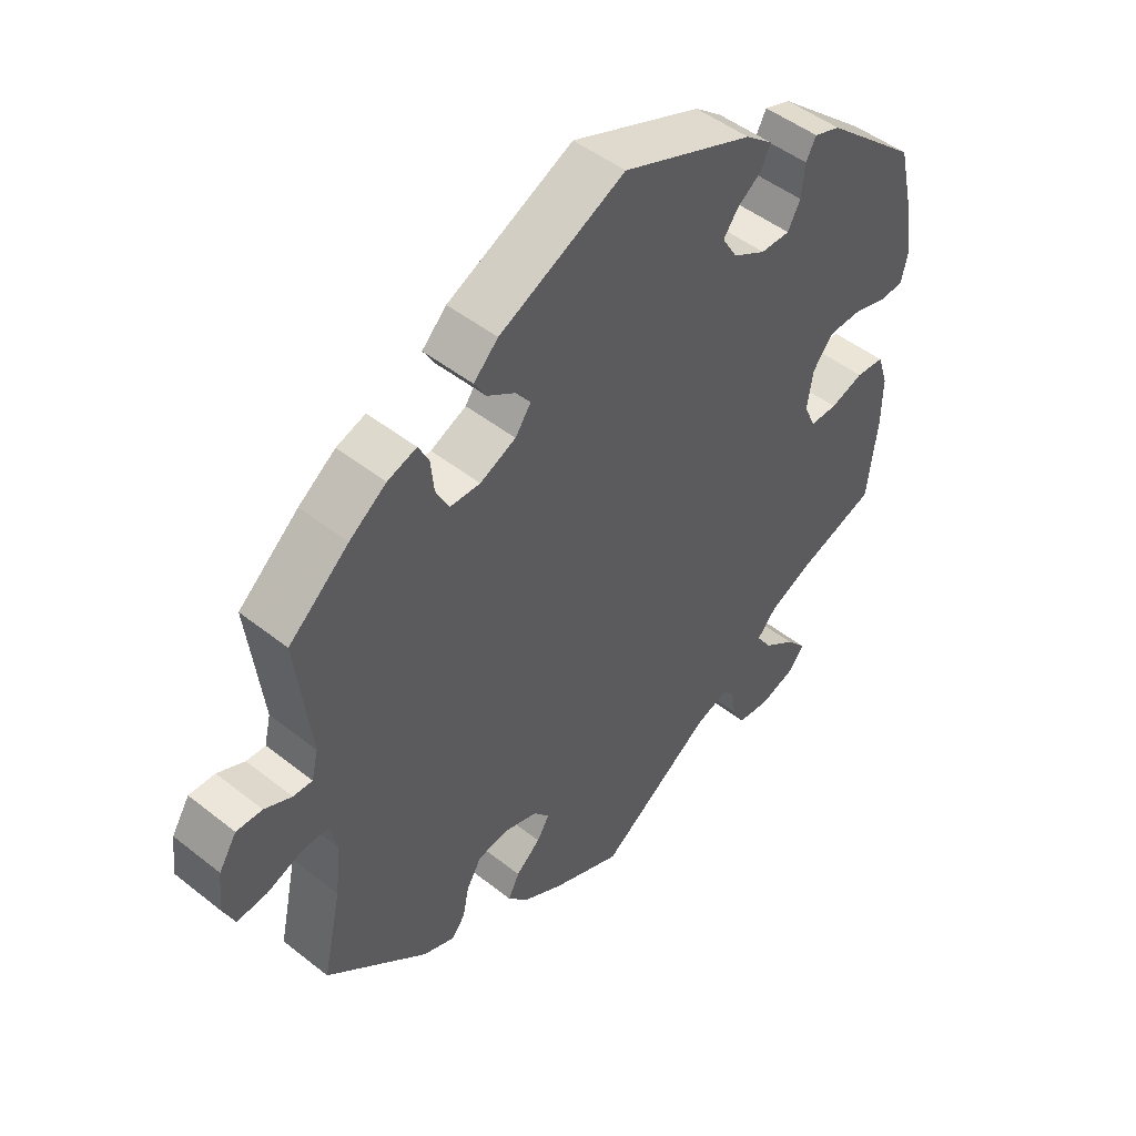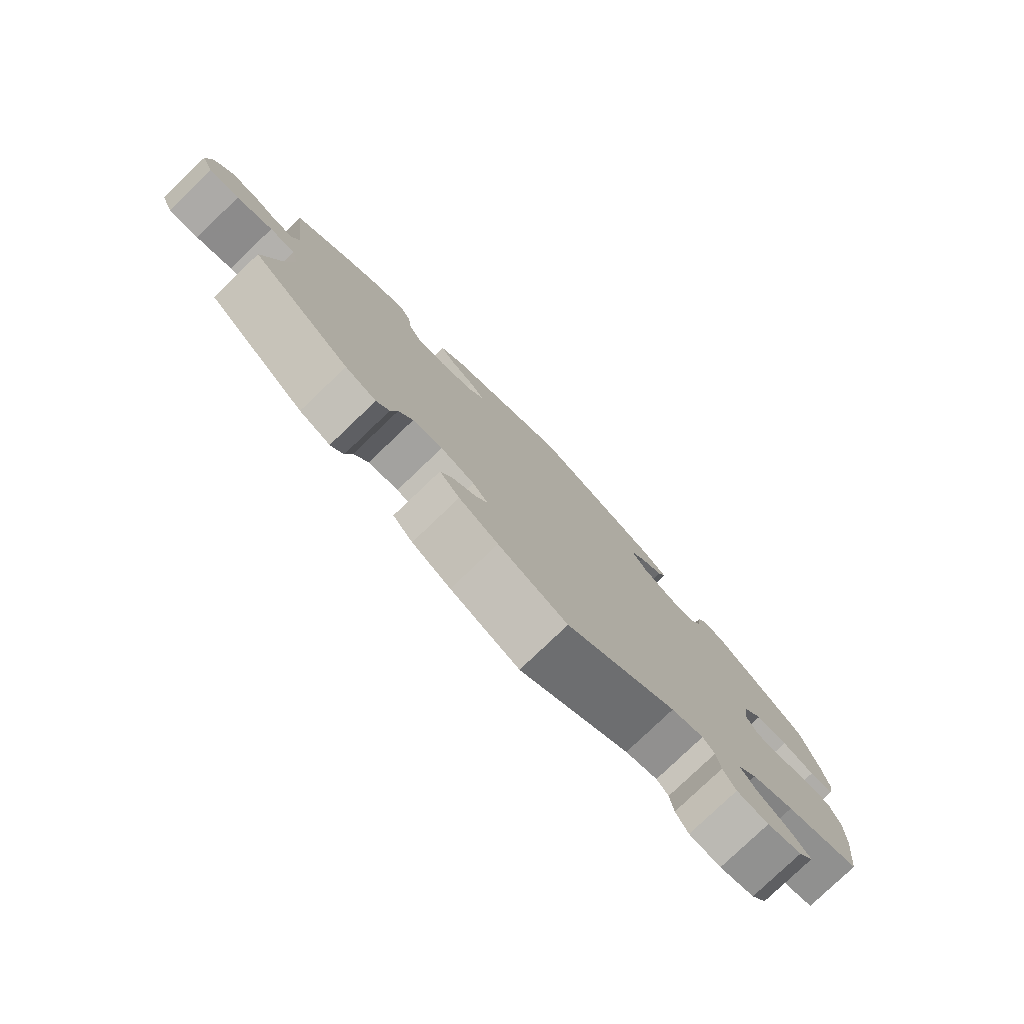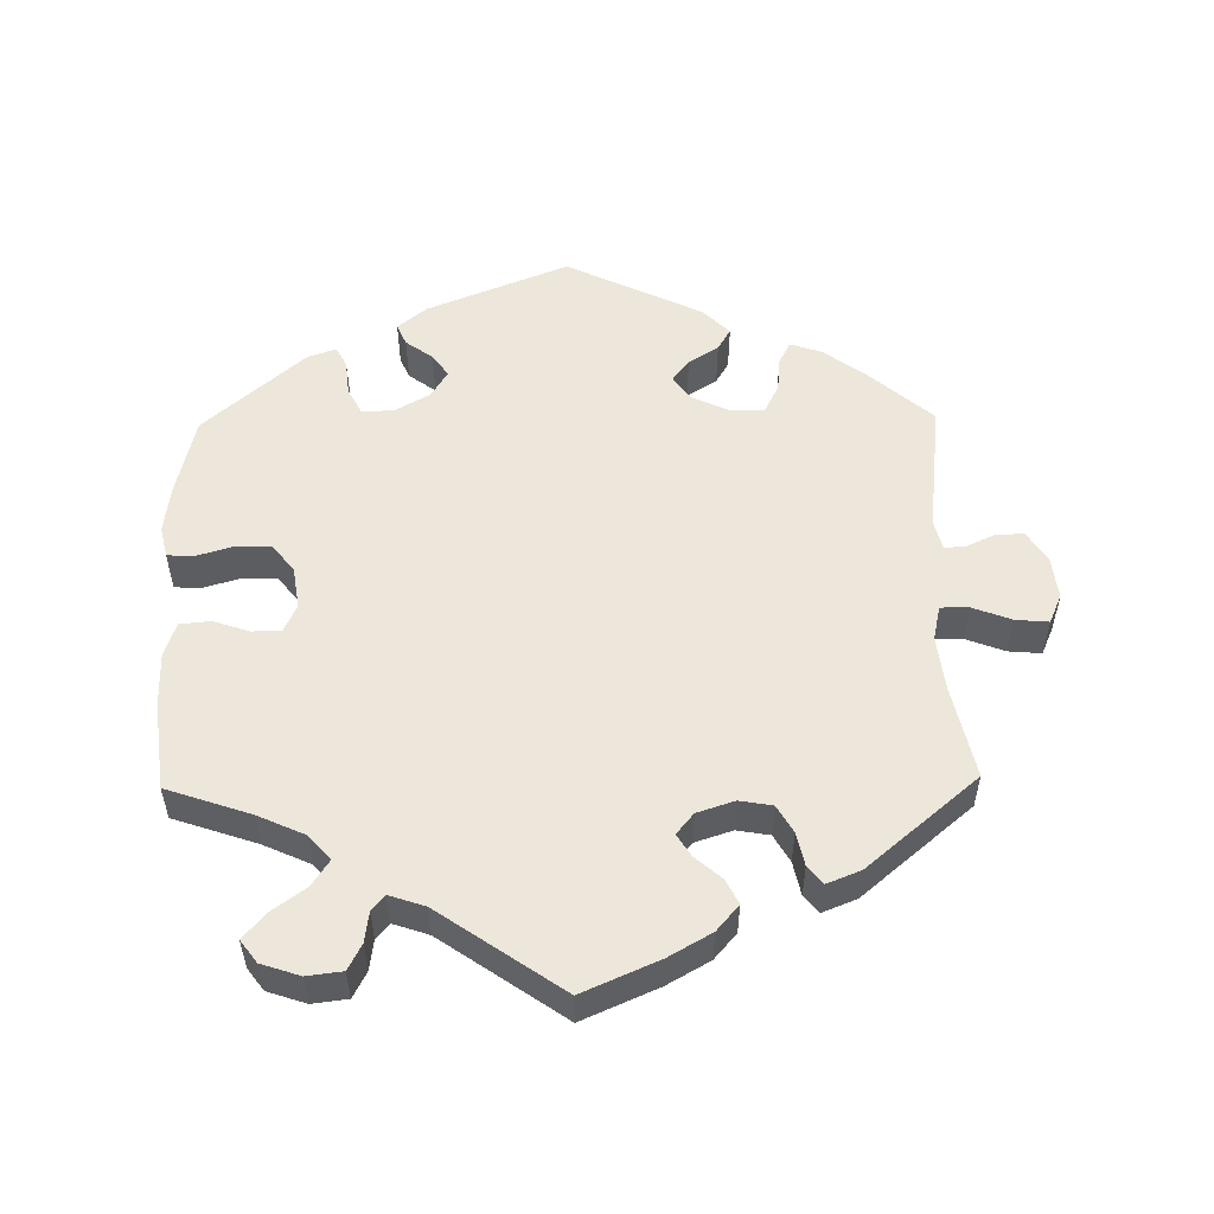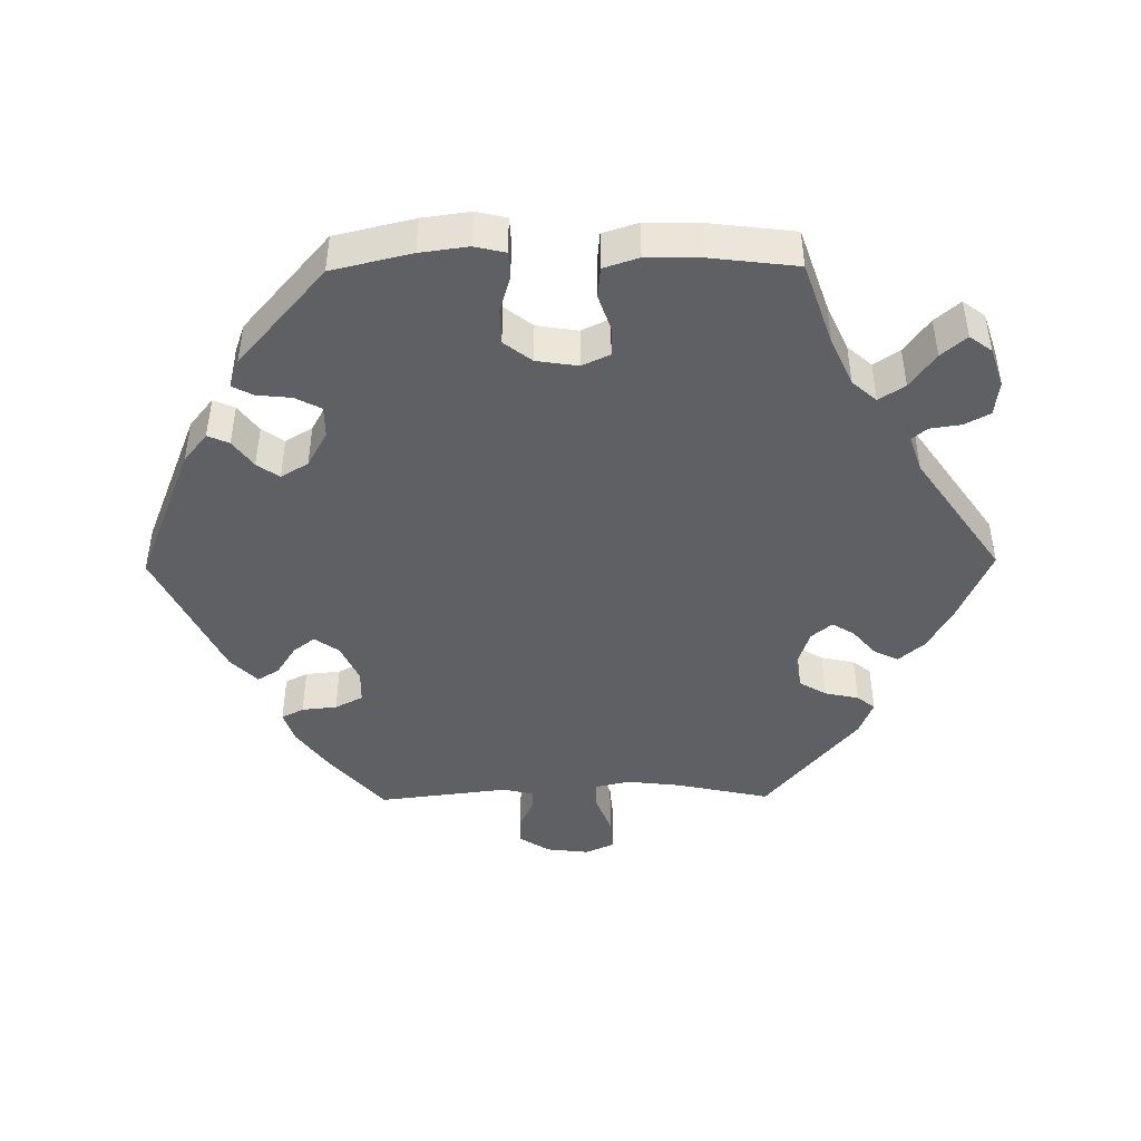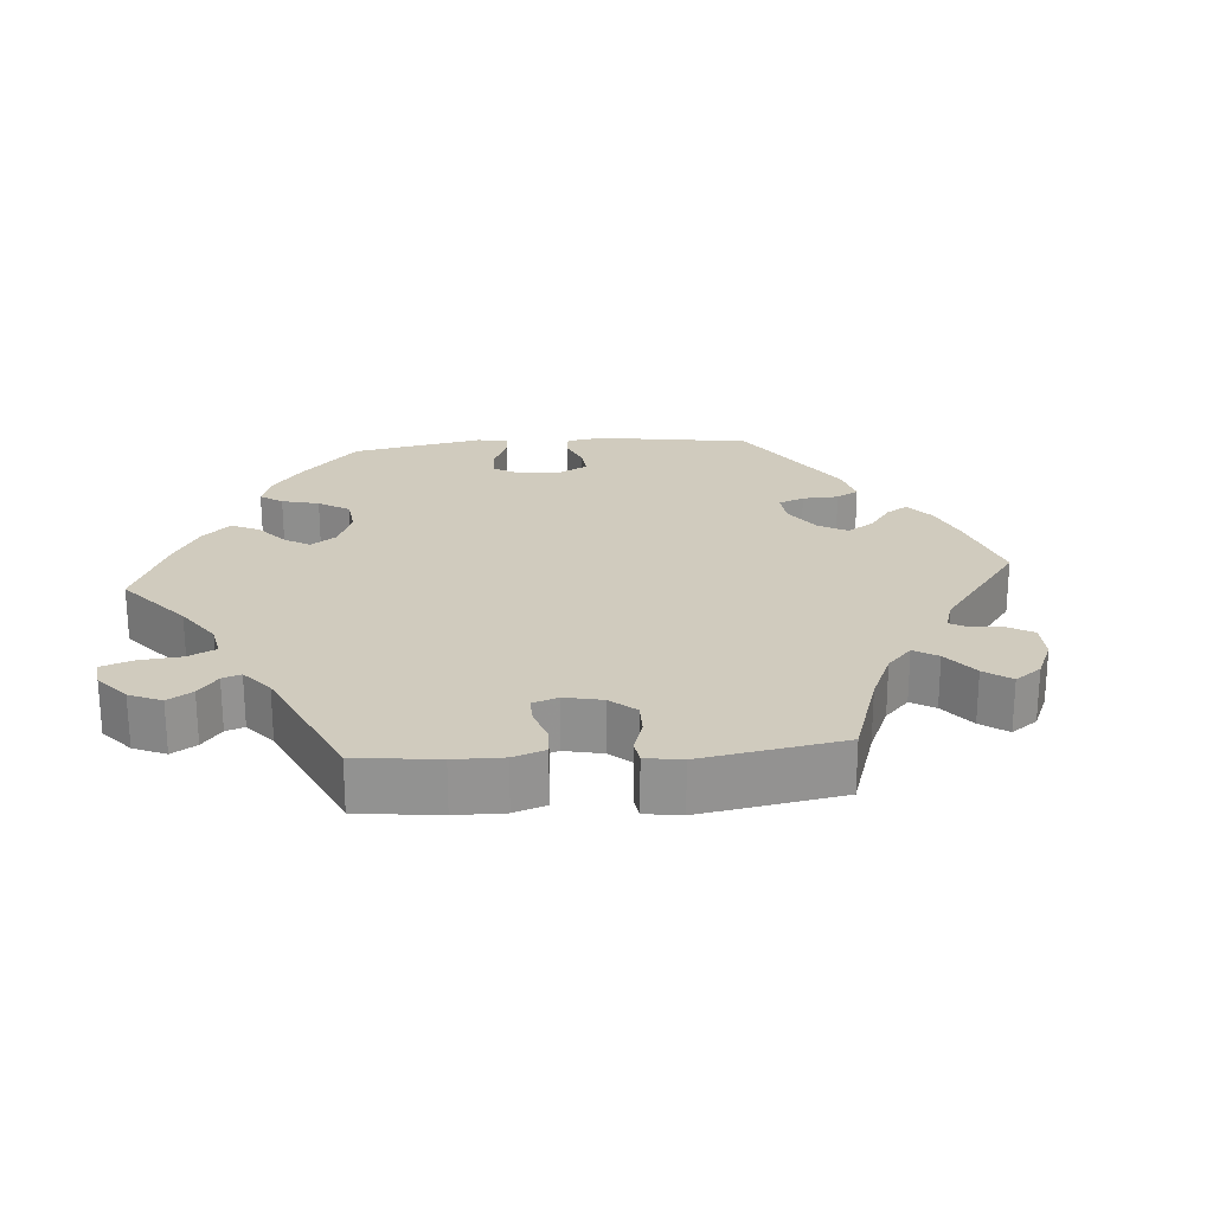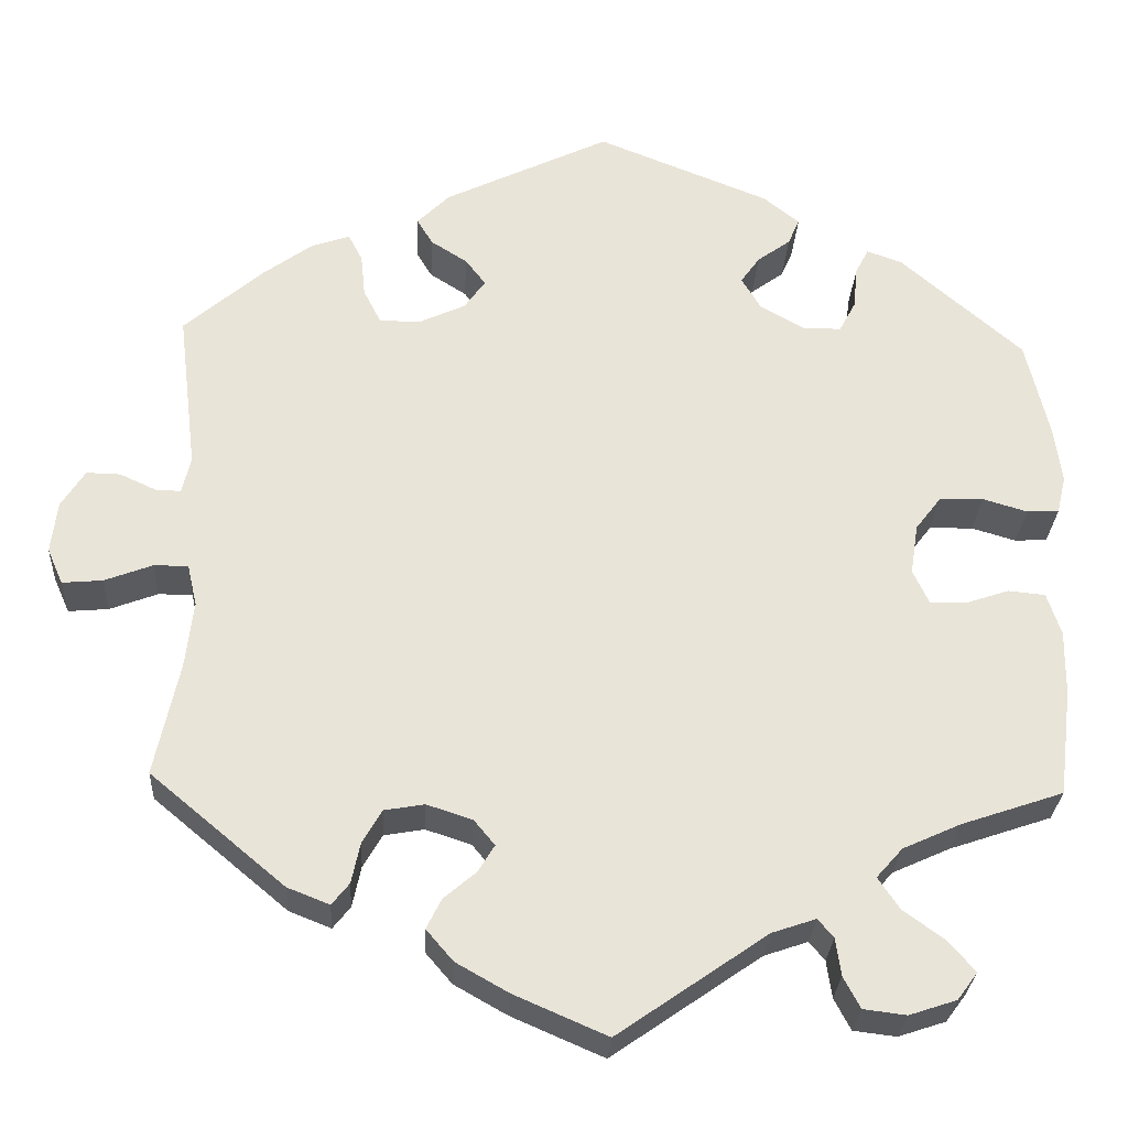
<metadata>
{"format":"obj","ext":"obj","renderer":"f3d","projection":"perspective","resolution":1024,"background":"white","views":[{"elev":48.2,"azim":-48.5,"up":"+Z"},{"elev":-79.3,"azim":-46.3,"up":"+Z"},{"elev":53.9,"azim":179.0,"up":"+Y"},{"elev":-45.0,"azim":90.7,"up":"+Y"},{"elev":23.5,"azim":-154.5,"up":"+Y"},{"elev":-28.3,"azim":-3.1,"up":"+Z"}]}
</metadata>
<code>
v -0.106 0.07 -0.532
v -0.166 0.07 -0.498
v -0.197 0.07 -0.462
v -0.18 0.07 -0.428
v -0.143 0.07 -0.396
v -0.124 0.07 -0.365
v -0.148 0.07 -0.336
v -0.2 0.07 -0.319
v -0.246 0.07 -0.327
v -0.268 0.07 -0.365
v -0.278 0.07 -0.412
v -0.298 0.07 -0.437
v -0.346 0.07 -0.418
v -0.5 0.07 -0.289
v -0.472 0.07 -0.159
v -0.463 0.07 -0.082
v -0.474 0.07 -0.034
v -0.513 0.07 -0.034
v -0.568 0.07 -0.055
v -0.614 0.07 -0.059
v -0.632 0.07 -0.018
v -0.625 0.07 0.041
v -0.598 0.07 0.084
v -0.559 0.07 0.083
v -0.518 0.07 0.064
v -0.489 0.07 0.063
v -0.479 0.07 0.105
v -0.501 0.07 0.288
v -0.41 0.07 0.367
v -0.354 0.07 0.408
v -0.31 0.07 0.423
v -0.294 0.07 0.392
v -0.289 0.07 0.343
v -0.269 0.07 0.304
v -0.223 0.07 0.303
v -0.169 0.07 0.328
v -0.145 0.07 0.362
v -0.168 0.07 0.392
v -0.21 0.07 0.419
v -0.228 0.07 0.449
v -0.191 0.07 0.486
v -0.001 0.07 0.578
v 0.197 0.07 0.499
v 0.238 0.07 0.466
v 0.225 0.07 0.436
v 0.187 0.07 0.408
v 0.165 0.07 0.377
v 0.188 0.07 0.339
v 0.238 0.07 0.311
v 0.282 0.07 0.311
v 0.301 0.07 0.347
v 0.306 0.07 0.396
v 0.321 0.07 0.425
v 0.361 0.07 0.411
v 0.501 0.07 0.289
v 0.527 0.07 0.178
v 0.536 0.07 0.111
v 0.526 0.07 0.068
v 0.489 0.07 0.066
v 0.438 0.07 0.081
v 0.388 0.07 0.08
v 0.358 0.07 0.041
v 0.349 0.07 -0.017
v 0.367 0.07 -0.056
v 0.408 0.07 -0.056
v 0.458 0.07 -0.039
v 0.501 0.07 -0.043
v 0.517 0.07 -0.092
v 0.516 0.07 -0.166
v 0.501 0.07 -0.289
v 0.384 0.07 -0.329
v 0.318 0.07 -0.359
v 0.288 0.07 -0.393
v 0.312 0.07 -0.429
v 0.36 0.07 -0.464
v 0.39 0.07 -0.499
v 0.367 0.07 -0.53
v 0.313 0.07 -0.548
v 0.264 0.07 -0.542
v 0.245 0.07 -0.506
v 0.239 0.07 -0.463
v 0.221 0.07 -0.442
v 0.171 0.07 -0.459
v 0 0.07 -0.578
v -0.106 0 -0.532
v -0.166 0 -0.498
v -0.197 0 -0.462
v -0.18 0 -0.428
v -0.143 0 -0.396
v -0.124 0 -0.365
v -0.148 0 -0.336
v -0.2 0 -0.319
v -0.246 0 -0.327
v -0.268 0 -0.365
v -0.278 0 -0.412
v -0.298 0 -0.437
v -0.346 0 -0.418
v -0.5 0 -0.289
v -0.472 0 -0.159
v -0.463 0 -0.082
v -0.474 0 -0.034
v -0.513 0 -0.034
v -0.568 0 -0.055
v -0.614 0 -0.059
v -0.632 0 -0.018
v -0.625 0 0.041
v -0.598 0 0.084
v -0.559 0 0.083
v -0.518 0 0.064
v -0.489 0 0.063
v -0.479 0 0.105
v -0.501 0 0.288
v -0.41 0 0.367
v -0.354 0 0.408
v -0.31 0 0.423
v -0.294 0 0.392
v -0.289 0 0.343
v -0.269 0 0.304
v -0.223 0 0.303
v -0.169 0 0.328
v -0.145 0 0.362
v -0.168 0 0.392
v -0.21 0 0.419
v -0.228 0 0.449
v -0.191 0 0.486
v -0.001 0 0.578
v 0.197 0 0.499
v 0.238 0 0.466
v 0.225 0 0.436
v 0.187 0 0.408
v 0.165 0 0.377
v 0.188 0 0.339
v 0.238 0 0.311
v 0.282 0 0.311
v 0.301 0 0.347
v 0.306 0 0.396
v 0.321 0 0.425
v 0.361 0 0.411
v 0.501 0 0.289
v 0.527 0 0.178
v 0.536 0 0.111
v 0.526 0 0.068
v 0.489 0 0.066
v 0.438 0 0.081
v 0.388 0 0.08
v 0.358 0 0.041
v 0.349 0 -0.017
v 0.367 0 -0.056
v 0.408 0 -0.056
v 0.458 0 -0.039
v 0.501 0 -0.043
v 0.517 0 -0.092
v 0.516 0 -0.166
v 0.501 0 -0.289
v 0.384 0 -0.329
v 0.318 0 -0.359
v 0.288 0 -0.393
v 0.312 0 -0.429
v 0.36 0 -0.464
v 0.39 0 -0.499
v 0.367 0 -0.53
v 0.313 0 -0.548
v 0.264 0 -0.542
v 0.245 0 -0.506
v 0.239 0 -0.463
v 0.221 0 -0.442
v 0.171 0 -0.459
v 0 0 -0.578
f 83 84 1 2
f 82 83 2 3
f 78 79 80 81
f 78 81 82
f 77 78 82
f 74 75 76 77
f 73 74 77 82
f 72 73 82 3
f 68 69 70 71
f 65 66 67 68
f 64 65 68 71
f 63 64 71 72
f 57 58 59 60
f 57 60 61
f 56 57 61
f 55 56 61
f 54 55 61 62
f 51 52 53 54
f 50 51 54 62
f 43 44 45 46
f 43 46 47
f 42 43 47
f 41 42 47 48
f 38 39 40 41
f 37 38 41 48
f 30 31 32 33
f 30 33 34
f 27 28 29 30
f 26 27 30 34
f 22 23 24 25
f 22 25 26
f 21 22 26
f 18 19 20 21
f 17 18 21 26
f 16 17 26 34
f 12 13 14 15
f 10 11 12 15
f 9 10 15 16
f 8 9 16 34
f 72 3 4 5
f 63 72 5 6
f 49 50 62 63
f 36 37 48 49
f 35 36 49 63
f 7 8 34 35
f 6 7 35 63
f 86 85 168 167
f 87 86 167 166
f 165 164 163 162
f 166 165 162
f 166 162 161
f 161 160 159 158
f 166 161 158 157
f 87 166 157 156
f 155 154 153 152
f 152 151 150 149
f 155 152 149 148
f 156 155 148 147
f 144 143 142 141
f 145 144 141
f 145 141 140
f 145 140 139
f 146 145 139 138
f 138 137 136 135
f 146 138 135 134
f 130 129 128 127
f 131 130 127
f 131 127 126
f 132 131 126 125
f 125 124 123 122
f 132 125 122 121
f 117 116 115 114
f 118 117 114
f 114 113 112 111
f 118 114 111 110
f 109 108 107 106
f 110 109 106
f 110 106 105
f 105 104 103 102
f 110 105 102 101
f 118 110 101 100
f 99 98 97 96
f 99 96 95 94
f 100 99 94 93
f 118 100 93 92
f 89 88 87 156
f 90 89 156 147
f 147 146 134 133
f 133 132 121 120
f 147 133 120 119
f 119 118 92 91
f 147 119 91 90
f 1 85 86 2
f 2 86 87 3
f 3 87 88 4
f 4 88 89 5
f 5 89 90 6
f 6 90 91 7
f 7 91 92 8
f 8 92 93 9
f 9 93 94 10
f 10 94 95 11
f 11 95 96 12
f 12 96 97 13
f 13 97 98 14
f 14 98 99 15
f 15 99 100 16
f 16 100 101 17
f 17 101 102 18
f 18 102 103 19
f 19 103 104 20
f 20 104 105 21
f 21 105 106 22
f 22 106 107 23
f 23 107 108 24
f 24 108 109 25
f 25 109 110 26
f 26 110 111 27
f 27 111 112 28
f 28 112 113 29
f 29 113 114 30
f 30 114 115 31
f 31 115 116 32
f 32 116 117 33
f 33 117 118 34
f 34 118 119 35
f 35 119 120 36
f 36 120 121 37
f 37 121 122 38
f 38 122 123 39
f 39 123 124 40
f 40 124 125 41
f 41 125 126 42
f 42 126 127 43
f 43 127 128 44
f 44 128 129 45
f 45 129 130 46
f 46 130 131 47
f 47 131 132 48
f 48 132 133 49
f 49 133 134 50
f 50 134 135 51
f 51 135 136 52
f 52 136 137 53
f 53 137 138 54
f 54 138 139 55
f 55 139 140 56
f 56 140 141 57
f 57 141 142 58
f 58 142 143 59
f 59 143 144 60
f 60 144 145 61
f 61 145 146 62
f 62 146 147 63
f 63 147 148 64
f 64 148 149 65
f 65 149 150 66
f 66 150 151 67
f 67 151 152 68
f 68 152 153 69
f 69 153 154 70
f 70 154 155 71
f 71 155 156 72
f 72 156 157 73
f 73 157 158 74
f 74 158 159 75
f 75 159 160 76
f 76 160 161 77
f 77 161 162 78
f 78 162 163 79
f 79 163 164 80
f 80 164 165 81
f 81 165 166 82
f 82 166 167 83
f 83 167 168 84
f 84 168 85 1

</code>
